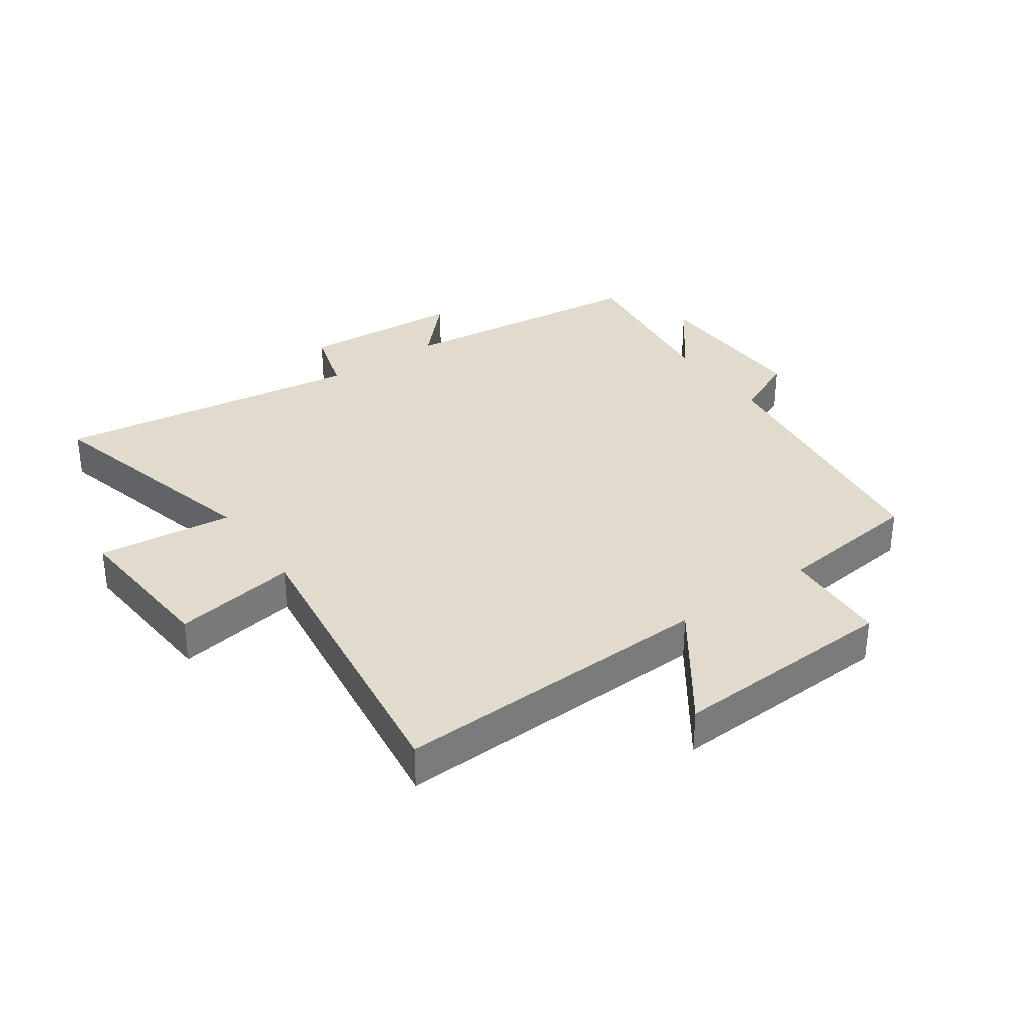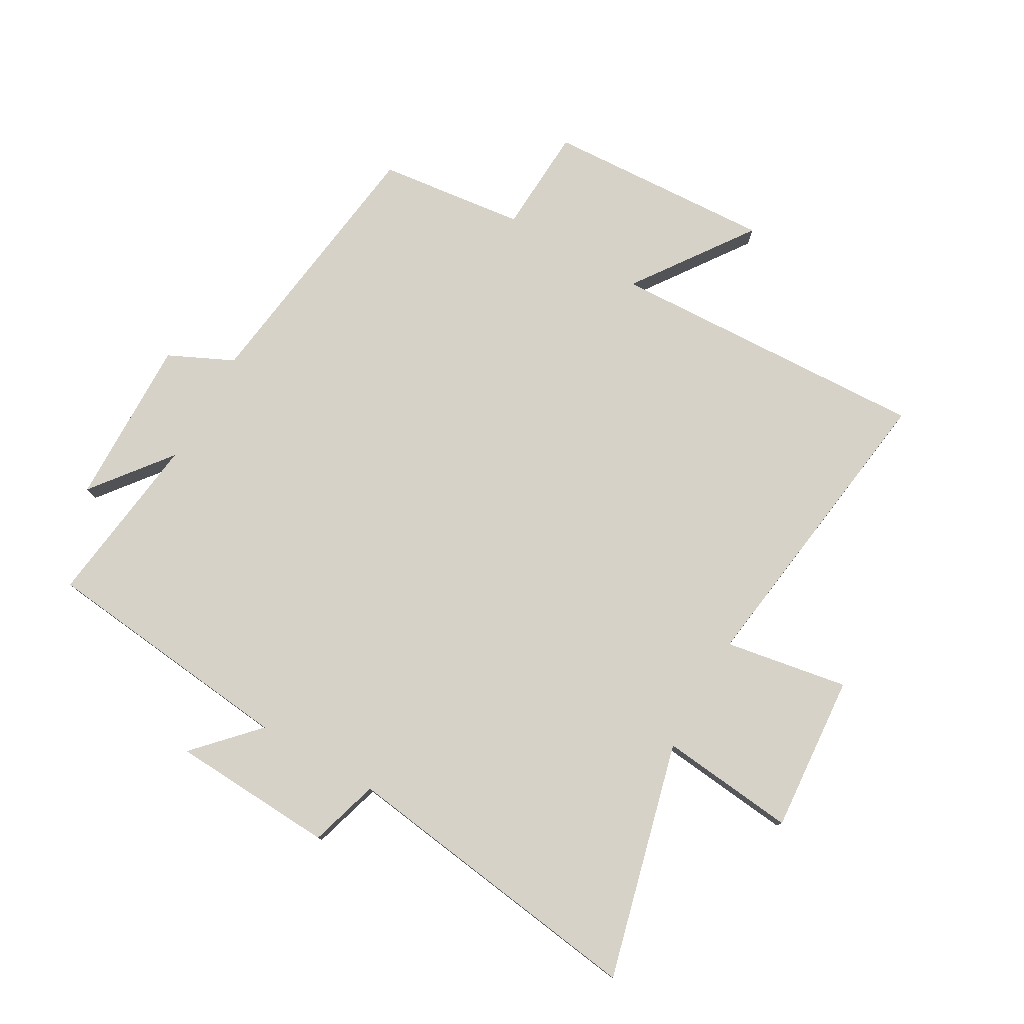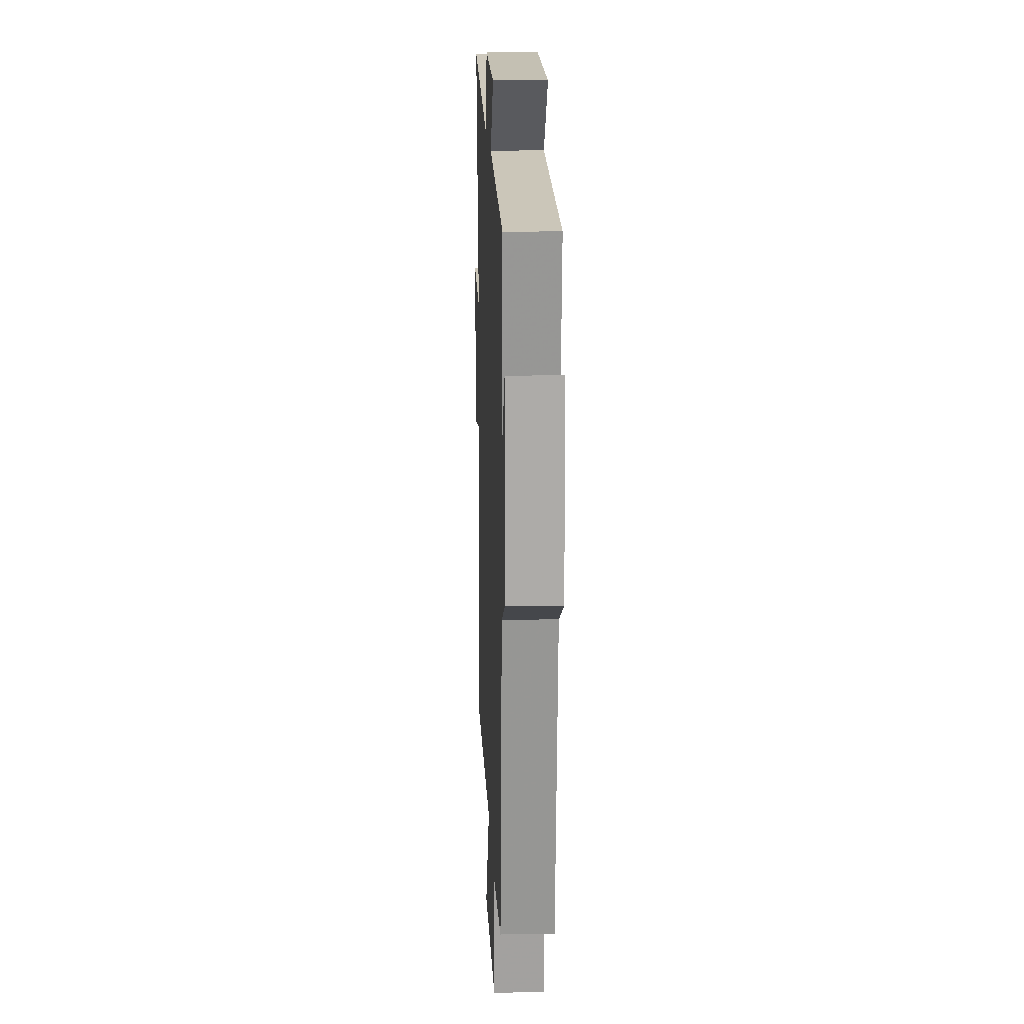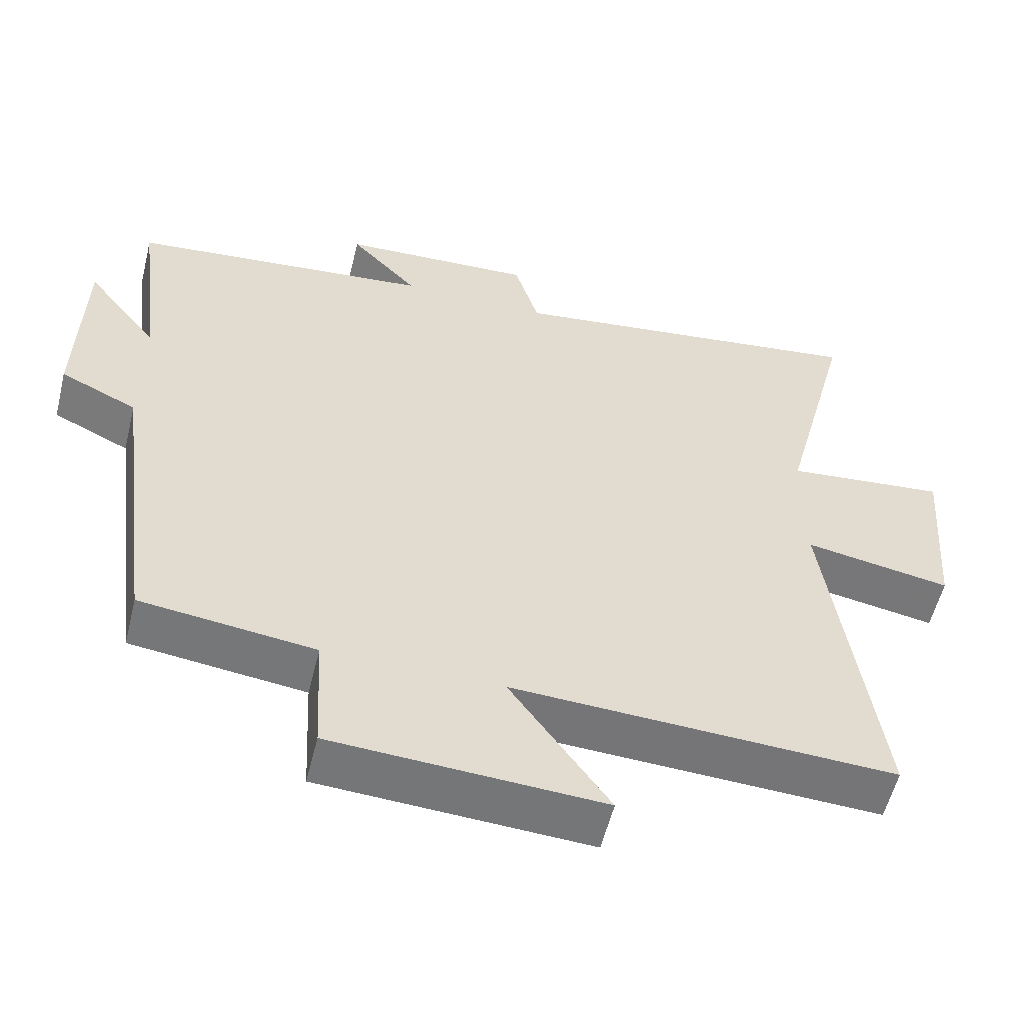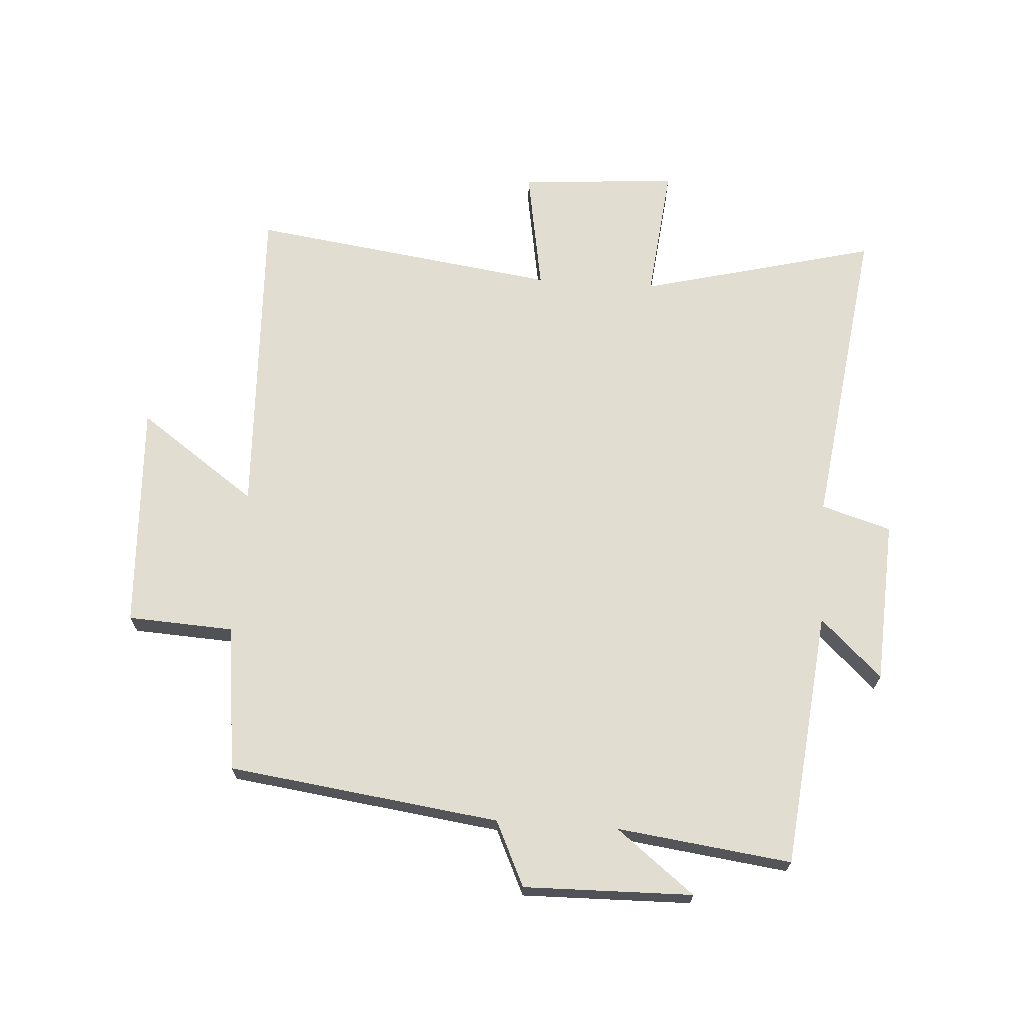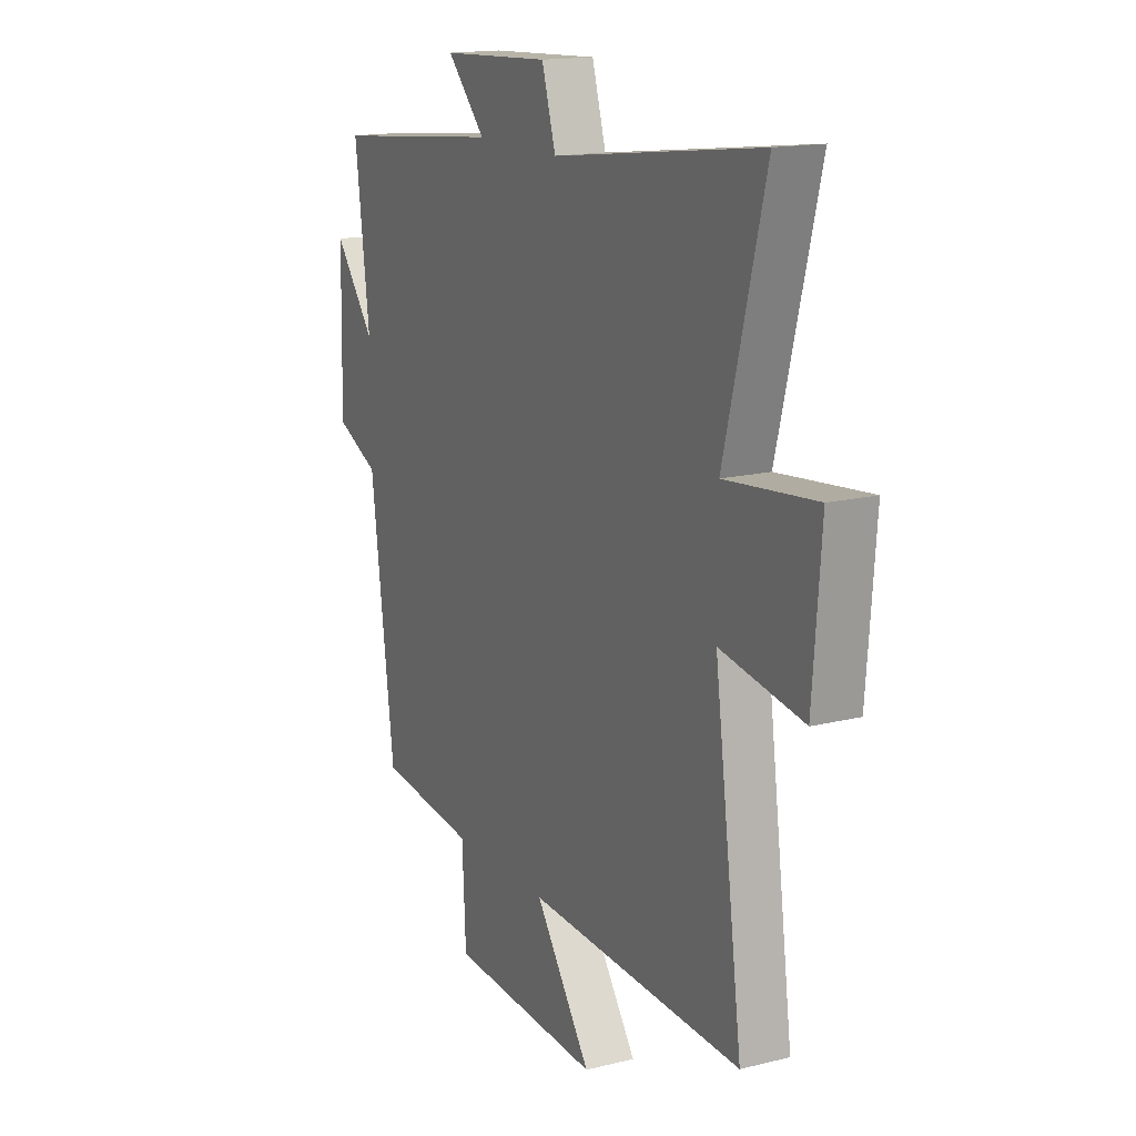
<metadata>
{"format":"obj","ext":"obj","renderer":"f3d","projection":"perspective","resolution":1024,"background":"white","views":[{"elev":33.2,"azim":145.1,"up":"+Y"},{"elev":78.1,"azim":29.8,"up":"+Y"},{"elev":15.0,"azim":-92.3,"up":"+Z"},{"elev":-56.3,"azim":-13.9,"up":"+Z"},{"elev":68.5,"azim":-86.1,"up":"+Y"},{"elev":15.9,"azim":62.7,"up":"+Z"}]}
</metadata>
<code>
v 0.599 0.07 0.568
v 0.5 0.07 0.182
v 0.722 0.07 0.205
v 0.702 0.07 -0.053
v 0.5 0.07 -0.018
v 0.569 0.07 -0.523
v 0.042 0.07 -0.5
v 0.179 0.07 -0.694
v -0.193 0.07 -0.674
v -0.202 0.07 -0.5
v -0.442 0.07 -0.471
v -0.5 0.07 -0.027
v -0.606 0.07 0.023
v -0.6 0.07 0.299
v -0.5 0.07 0.171
v -0.536 0.07 0.456
v -0.117 0.07 0.5
v -0.211 0.07 0.6
v 0.057 0.07 0.614
v 0.091 0.07 0.5
v 0.599 0 0.568
v 0.5 0 0.182
v 0.722 0 0.205
v 0.702 0 -0.053
v 0.5 0 -0.018
v 0.569 0 -0.523
v 0.042 0 -0.5
v 0.179 0 -0.694
v -0.193 0 -0.674
v -0.202 0 -0.5
v -0.442 0 -0.471
v -0.5 0 -0.027
v -0.606 0 0.023
v -0.6 0 0.299
v -0.5 0 0.171
v -0.536 0 0.456
v -0.117 0 0.5
v -0.211 0 0.6
v 0.057 0 0.614
v 0.091 0 0.5
f 17 18 19 20
f 15 16 17 20
f 15 20 1 2
f 12 13 14 15
f 10 11 12 15
f 10 15 2
f 7 8 9 10
f 7 10 2
f 5 6 7
f 5 7 2
f 2 3 4 5
f 40 39 38 37
f 40 37 36 35
f 22 21 40 35
f 35 34 33 32
f 35 32 31 30
f 22 35 30
f 30 29 28 27
f 22 30 27
f 27 26 25
f 22 27 25
f 25 24 23 22
f 1 21 22 2
f 2 22 23 3
f 3 23 24 4
f 4 24 25 5
f 5 25 26 6
f 6 26 27 7
f 7 27 28 8
f 8 28 29 9
f 9 29 30 10
f 10 30 31 11
f 11 31 32 12
f 12 32 33 13
f 13 33 34 14
f 14 34 35 15
f 15 35 36 16
f 16 36 37 17
f 17 37 38 18
f 18 38 39 19
f 19 39 40 20
f 20 40 21 1

</code>
